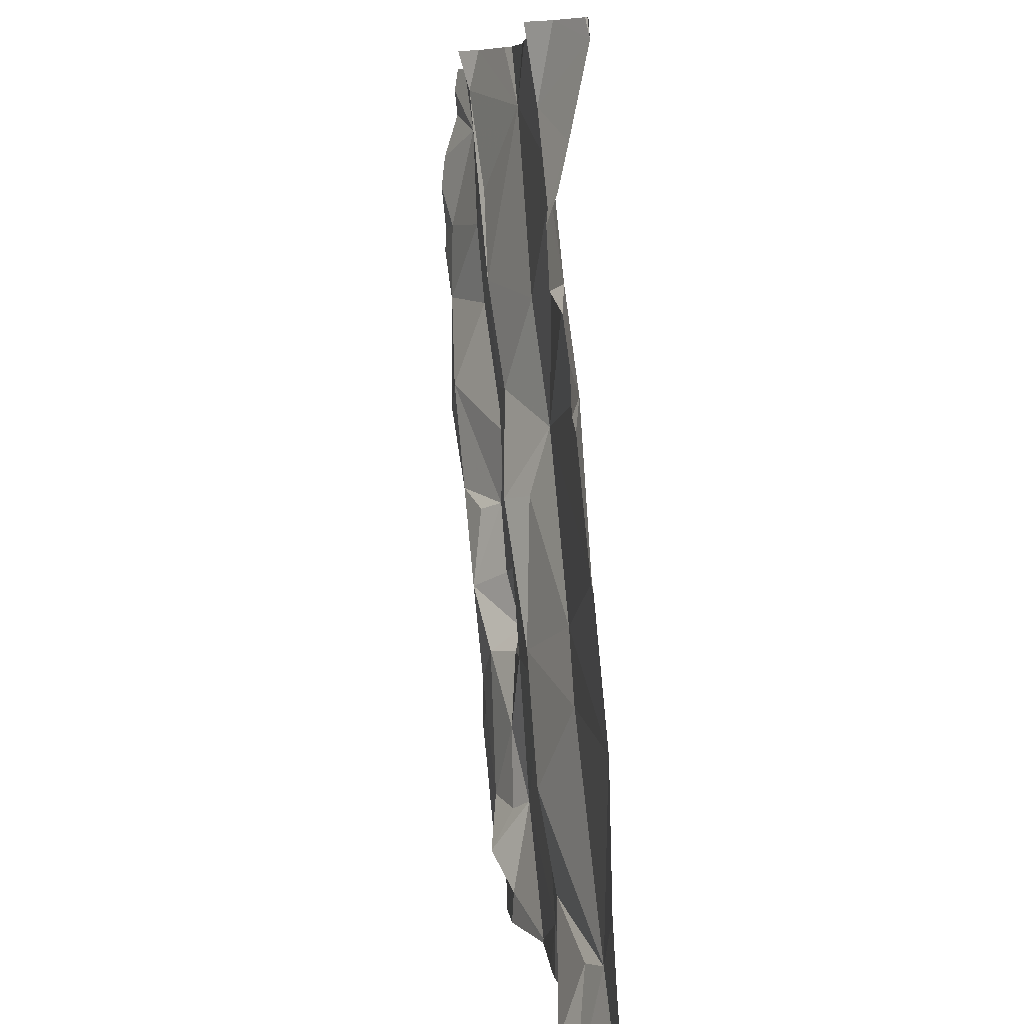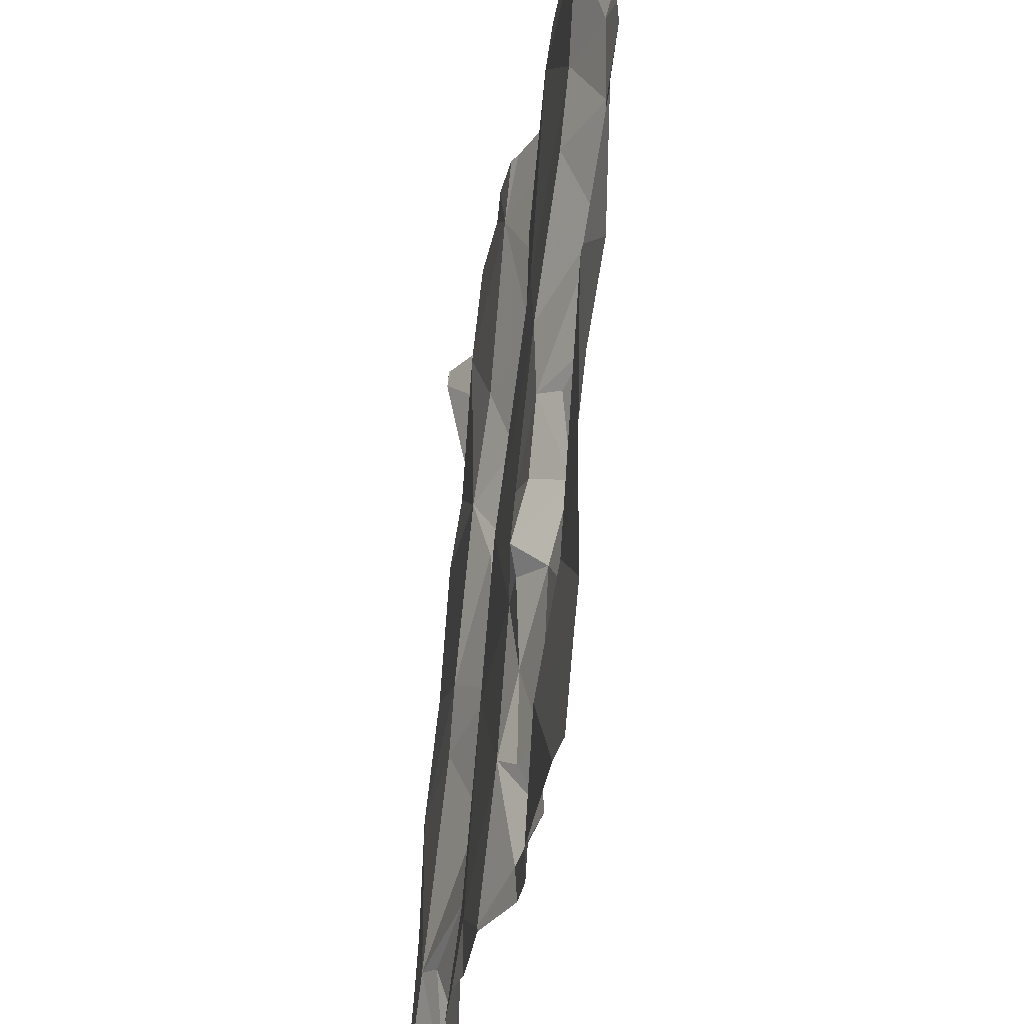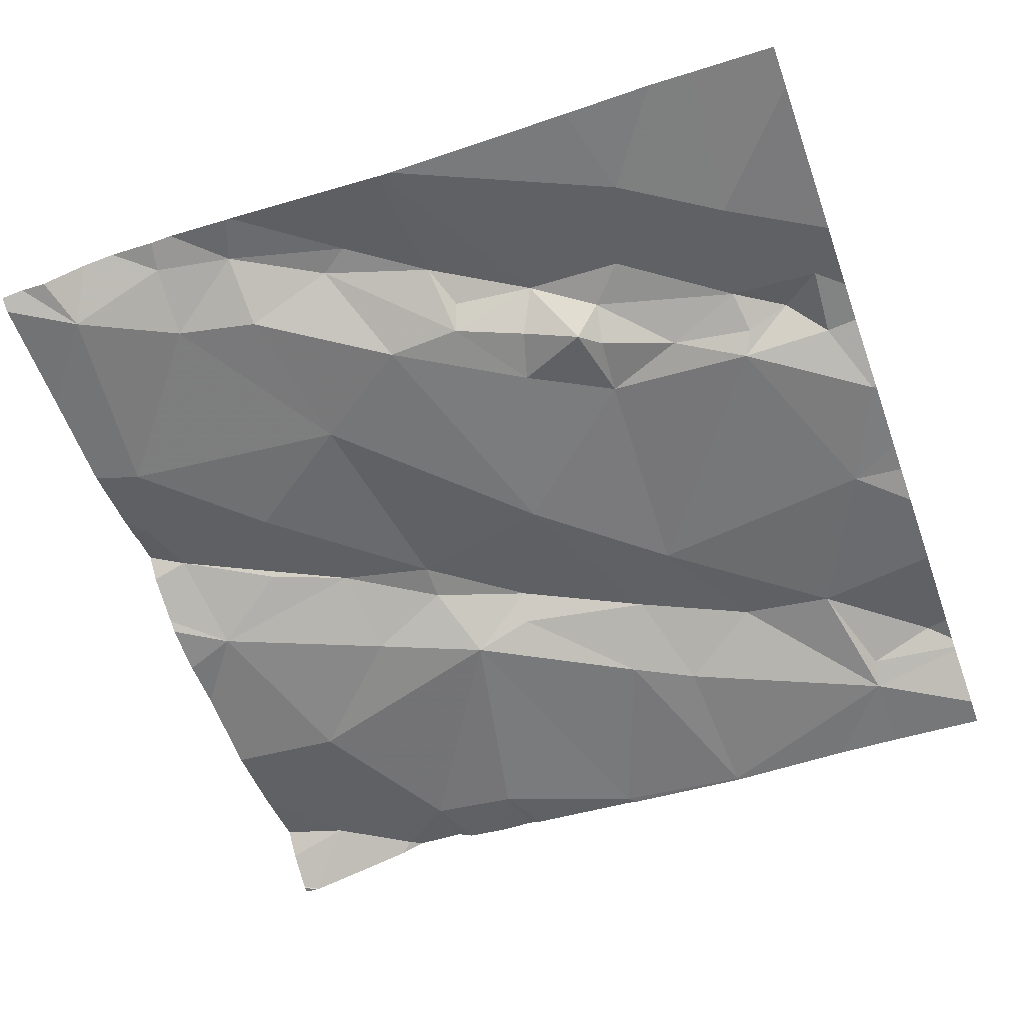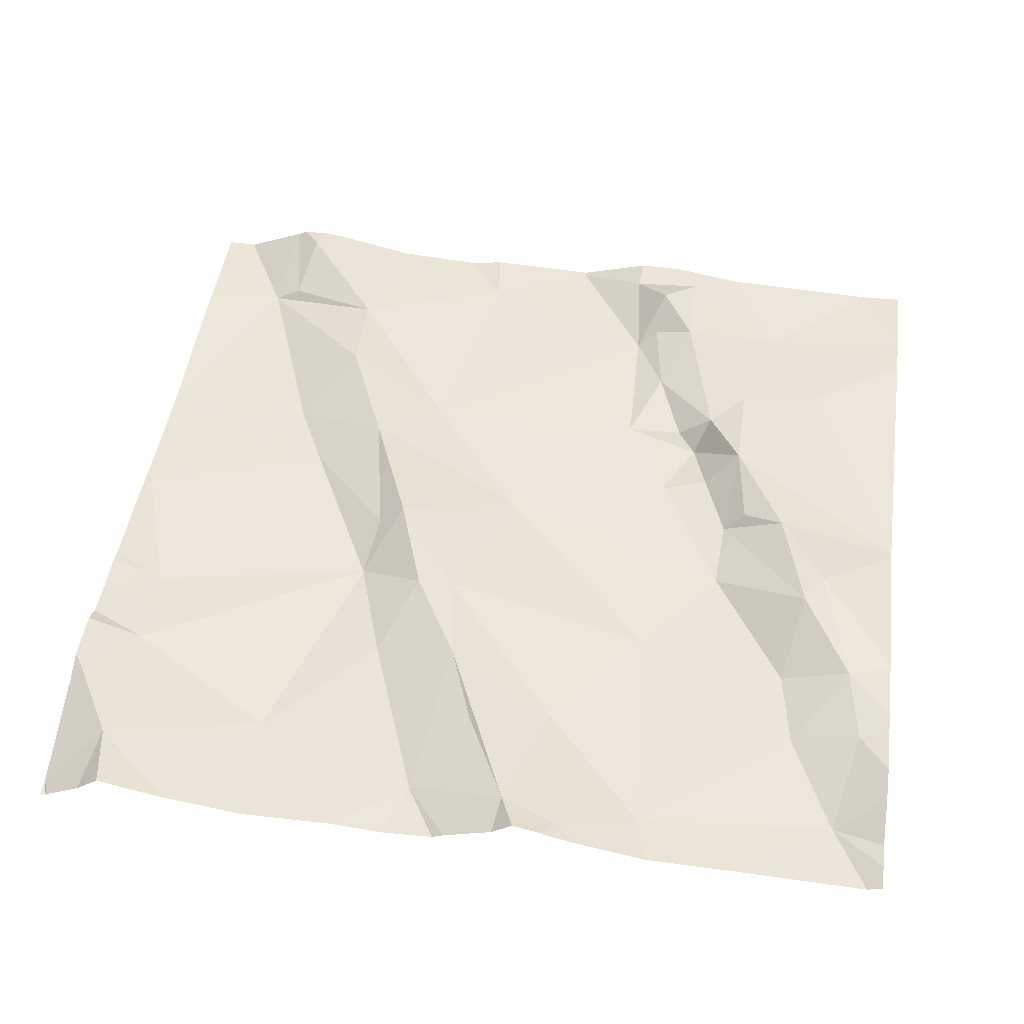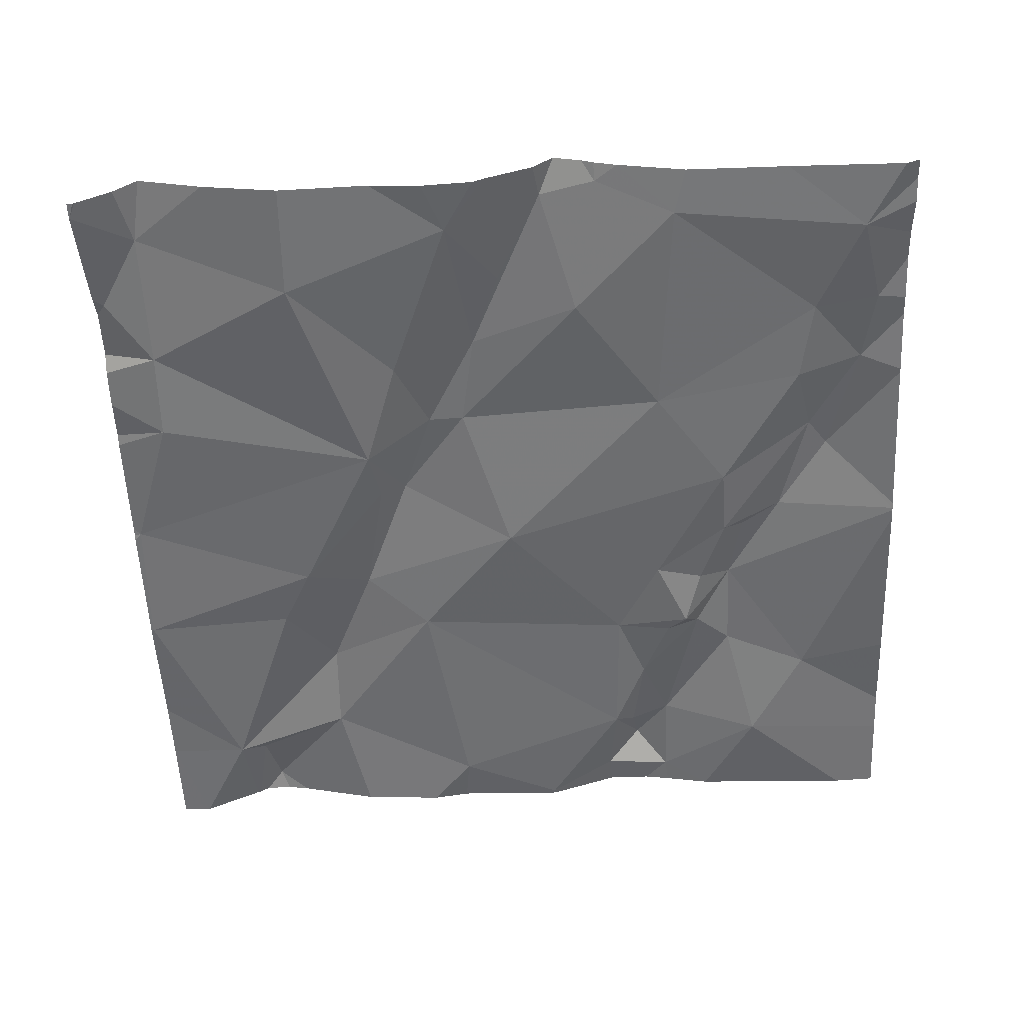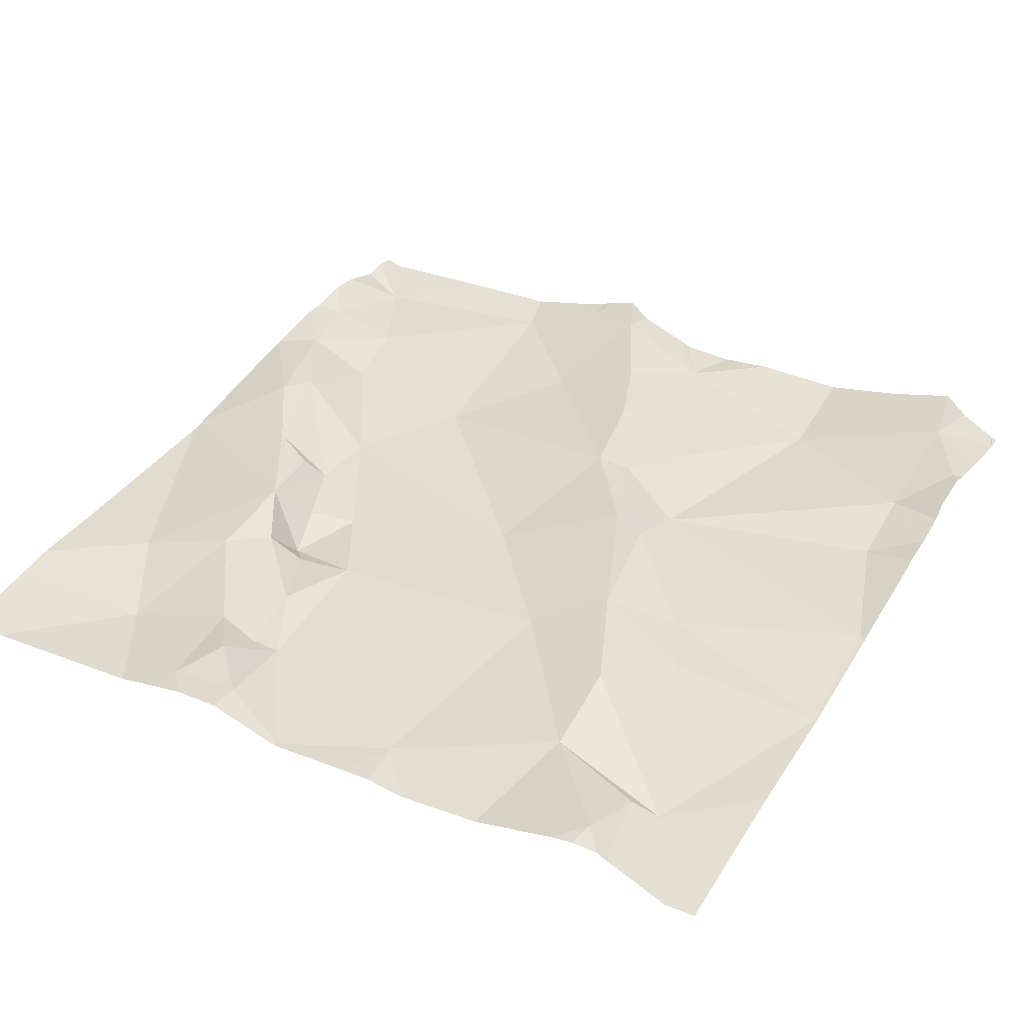
<metadata>
{"format":"obj","ext":"obj","renderer":"f3d","projection":"perspective","resolution":1024,"background":"white","views":[{"elev":7.4,"azim":83.7,"up":"+Y"},{"elev":-29.9,"azim":-98.6,"up":"+Y"},{"elev":-59.9,"azim":-70.3,"up":"+Z"},{"elev":51.1,"azim":-171.9,"up":"+Z"},{"elev":-50.5,"azim":-177.4,"up":"+Z"},{"elev":35.0,"azim":29.0,"up":"+Z"}]}
</metadata>
<code>
v -135 260.5 500.7
v -135 260.3 500.7
v -135 260.1 500.7
v -135 260.6 500.7
v -135 260.1 500.7
v -135.5 260.6 500.7
v -135.5 260.6 500.8
v -135.1 260.6 500.8
v -135.9 260.5 500.7
v -135.4 260.5 500.7
v -135.2 259.7 500.7
v -135.1 259.8 500.7
v -135.6 260.6 500.8
v -135.4 259.7 500.7
v -135.4 260.3 500.7
v -135.4 260.3 500.7
v -135.5 260.4 500.8
v -135.5 260.6 500.7
v -135.5 259.7 500.7
v -135.2 259.9 500.7
v -135.2 259.8 500.7
v -135.4 260 500.7
v -135.6 259.7 500.7
v -135.6 259.8 500.7
v -135.6 259.7 500.7
v -135.2 260 500.7
v -135.1 259.8 500.7
v -135.8 260.1 500.7
v -135.8 260.2 500.7
v -135.7 260 500.7
v -135.3 260.2 500.7
v -135.2 260.1 500.7
v -135.3 260 500.7
v -135.7 259.7 500.7
v -135.7 259.8 500.7
v -135.6 259.8 500.7
v -135.7 260 500.7
v -135.7 260 500.7
v -135.4 260.2 500.7
v -135.5 260.1 500.7
v -135.6 260.4 500.7
v -135.7 260.3 500.7
v -135.7 260.6 500.7
v -135.6 260 500.7
v -135.7 259.9 500.7
v -135.3 260.2 500.7
v -135.8 260 500.7
v -135.5 260.5 500.8
v -135.9 260.4 500.7
v -135.9 260.4 500.7
v -135.9 260.3 500.7
v -135.5 260.6 500.8
v -135.8 260.3 500.7
v -135.4 260.4 500.7
v -135.6 260.6 500.8
v -135.1 260.5 500.7
v -135 260.6 500.7
v -135.2 260.5 500.7
v -135.1 260.4 500.7
v -135 259.8 500.7
v -135.9 260.2 500.8
v -135.8 260.1 500.7
v -135 260.1 500.7
v -135.9 260.2 500.8
v -135.8 260.1 500.7
v -135.7 259.9 500.7
v -135.7 259.9 500.7
v -135.8 259.9 500.7
v -135.6 260.6 500.8
v -135.6 260.6 500.8
v -135 259.8 500.7
v -135.8 259.8 500.7
v -135.4 260.6 500.7
v -135.9 259.9 500.7
v -135.1 260.3 500.7
v -135 260.1 500.7
v -135.4 259.7 500.7
v -135 260 500.7
v -135 260.4 500.7
v -135.4 259.7 500.7
v -135.1 259.7 500.7
v -135.7 259.7 500.7
v -135.5 259.7 500.7
v -135 260.6 500.7
v -135.5 259.7 500.7
v -135.4 259.7 500.7
v -135.1 259.7 500.7
v -135.2 259.7 500.7
v -135.5 259.7 500.7
v -135.1 259.7 500.7
v -136 260.6 500.7
v -136 260.6 500.7
v -136 260.5 500.8
v -136 260.3 500.7
v -136 260.3 500.7
v -136 260.4 500.8
v -136 260.1 500.7
v -136 260.1 500.7
v -135.8 260.6 500.7
v -136 260.6 500.7
v -136 260.1 500.7
v -136 260.1 500.7
v -136 259.7 500.7
v -136 259.8 500.7
v -136 260.5 500.8
v -136 260.4 500.8
v -136 259.9 500.7
v -135 260.6 500.7
v -135 260.5 500.7
v -135 260.4 500.7
v -135 260.4 500.7
v -135 260.4 500.7
v -135 260 500.7
v -135.9 260.6 500.7
v -135.4 260.6 500.7
v -135 260.3 500.7
v -135 260.3 500.7
v -135.2 259.7 500.7
v -135.7 259.7 500.7
v -135.6 259.7 500.7
v -135.3 259.7 500.7
v -135.7 259.7 500.7
v -135.1 259.7 500.7
v -135.9 259.7 500.7
v -136 259.7 500.7
v -135.1 259.7 500.7
v -135 259.7 500.7
v -135.1 260.6 500.7
v -135.6 260.6 500.8
v -135.7 260.6 500.7
v -135.2 260.6 500.7
v -135 260.6 500.7
v -135.3 260.6 500.7
v -135 260.6 500.7
v -135 260.6 500.7
v -135.9 260.6 500.7
v -136 260.6 500.7
v -135 260.6 500.7
f 90 11 87
f 131 56 8
f 16 15 17
f 14 19 89
f 21 20 22
f 24 23 19
f 25 23 24
f 27 26 20
f 29 28 30
f 27 12 90
f 32 31 33
f 25 34 23
f 36 35 25
f 38 37 30
f 21 12 27
f 40 39 16
f 42 41 43
f 44 30 37
f 45 36 24
f 46 15 39
f 39 31 46
f 39 40 33
f 47 38 28
f 10 48 17
f 50 49 51
f 50 51 53
f 54 17 15
f 7 10 6
f 9 50 43
f 111 59 75
f 55 52 13
f 99 43 130
f 121 21 77
f 32 33 26
f 10 54 58
f 22 24 14
f 27 20 21
f 42 29 40
f 33 22 20
f 59 56 58
f 40 29 44
f 30 44 29
f 16 17 41
f 40 16 42
f 61 51 94
f 46 54 15
f 52 48 10
f 17 48 52
f 42 50 53
f 17 54 10
f 16 39 15
f 28 62 47
f 50 9 49
f 29 42 53
f 130 43 129
f 64 61 65
f 31 39 33
f 52 41 17
f 97 65 98
f 67 66 37
f 37 38 47
f 67 37 47
f 65 62 28
f 47 68 67
f 22 33 40
f 35 36 45
f 19 14 24
f 34 25 35
f 24 44 45
f 44 66 45
f 47 62 65
f 52 55 41
f 28 29 64
f 64 51 61
f 74 47 97
f 51 64 53
f 41 55 43
f 46 31 32
f 73 58 133
f 43 50 42
f 41 42 16
f 76 75 46
f 20 26 33
f 14 21 22
f 21 11 12
f 129 55 70
f 35 72 34
f 23 34 119
f 83 23 120
f 74 68 47
f 64 29 53
f 98 61 102
f 103 74 104
f 45 66 67
f 110 59 111
f 49 9 93
f 109 79 112
f 38 30 28
f 67 68 35
f 35 45 67
f 72 35 68
f 74 72 68
f 120 23 119
f 37 66 44
f 119 34 122
f 108 84 1
f 128 56 84
f 44 24 22
f 40 44 22
f 24 36 25
f 21 14 77
f 88 21 121
f 76 32 78
f 76 46 32
f 78 32 26
f 46 75 59
f 59 79 56
f 58 56 131
f 1 56 79
f 43 55 129
f 34 72 82
f 59 58 46
f 54 46 58
f 96 49 106
f 28 64 65
f 27 78 26
f 8 56 128
f 134 57 138
f 70 55 69
f 118 11 88
f 75 76 3
f 84 56 1
f 1 79 109
f 128 84 135
f 88 11 21
f 69 55 13
f 79 59 110
f 63 78 113
f 82 72 124
f 100 9 136
f 85 19 83
f 78 27 71
f 83 19 23
f 111 75 117
f 18 10 115
f 91 9 100
f 2 75 3
f 3 76 5
f 92 9 91
f 93 9 92
f 81 27 90
f 60 27 123
f 94 51 96
f 95 61 94
f 86 14 89
f 96 51 49
f 97 47 65
f 71 27 60
f 4 84 108
f 98 65 61
f 89 19 85
f 124 103 125
f 6 10 18
f 101 74 97
f 57 84 4
f 102 61 95
f 103 72 74
f 63 76 78
f 104 74 107
f 105 49 93
f 80 14 86
f 106 49 105
f 13 52 7
f 5 76 63
f 107 74 101
f 112 79 110
f 7 52 10
f 77 14 80
f 113 78 71
f 87 11 118
f 73 10 58
f 116 75 2
f 117 75 116
f 90 12 11
f 122 34 82
f 115 10 73
f 123 27 126
f 99 9 43
f 124 72 103
f 126 27 81
f 114 9 99
f 127 60 123
f 133 58 131
f 134 84 57
f 135 84 134
f 136 9 114
f 137 91 100
f 138 57 132

</code>
